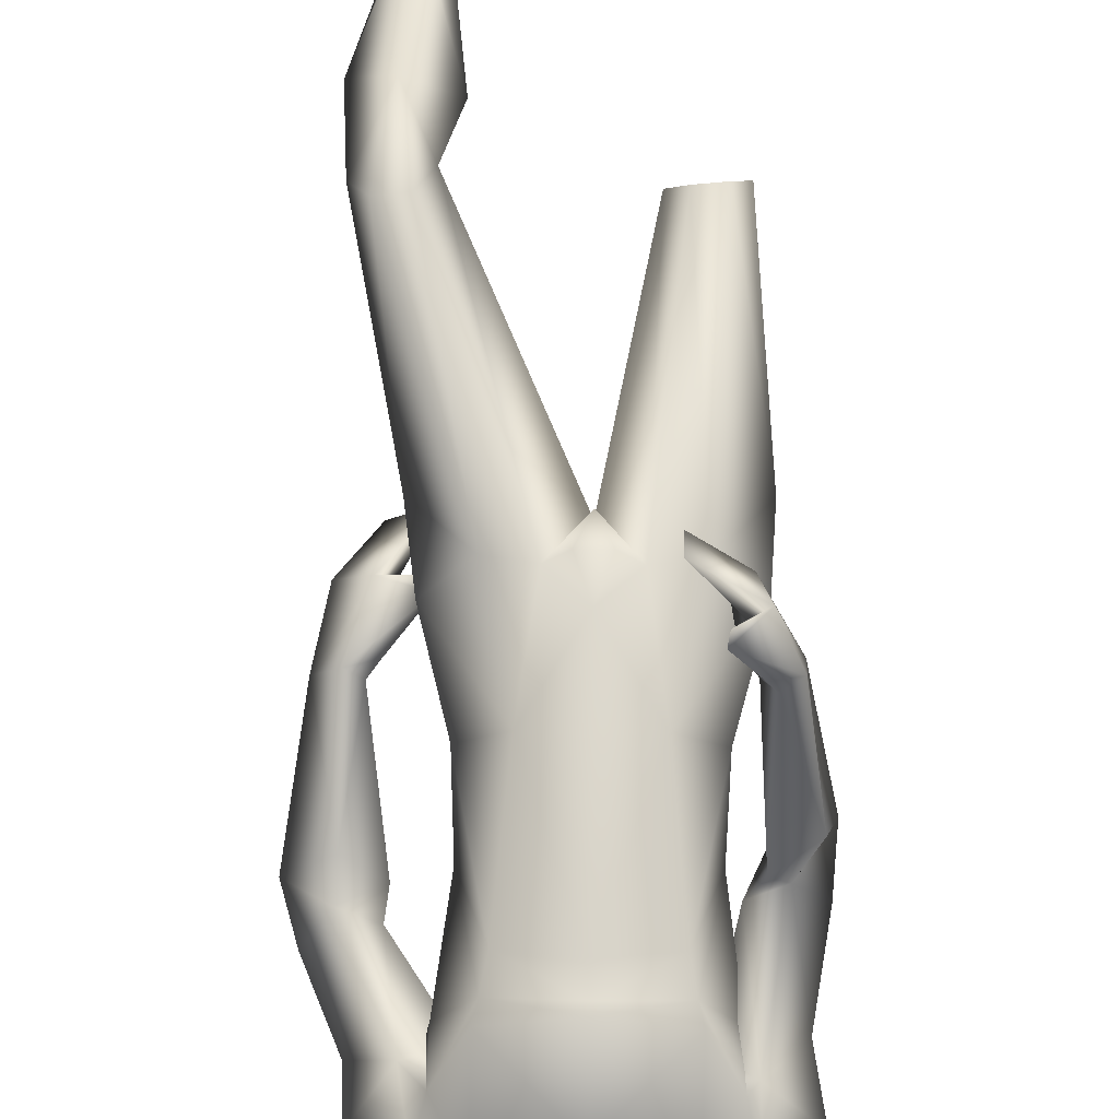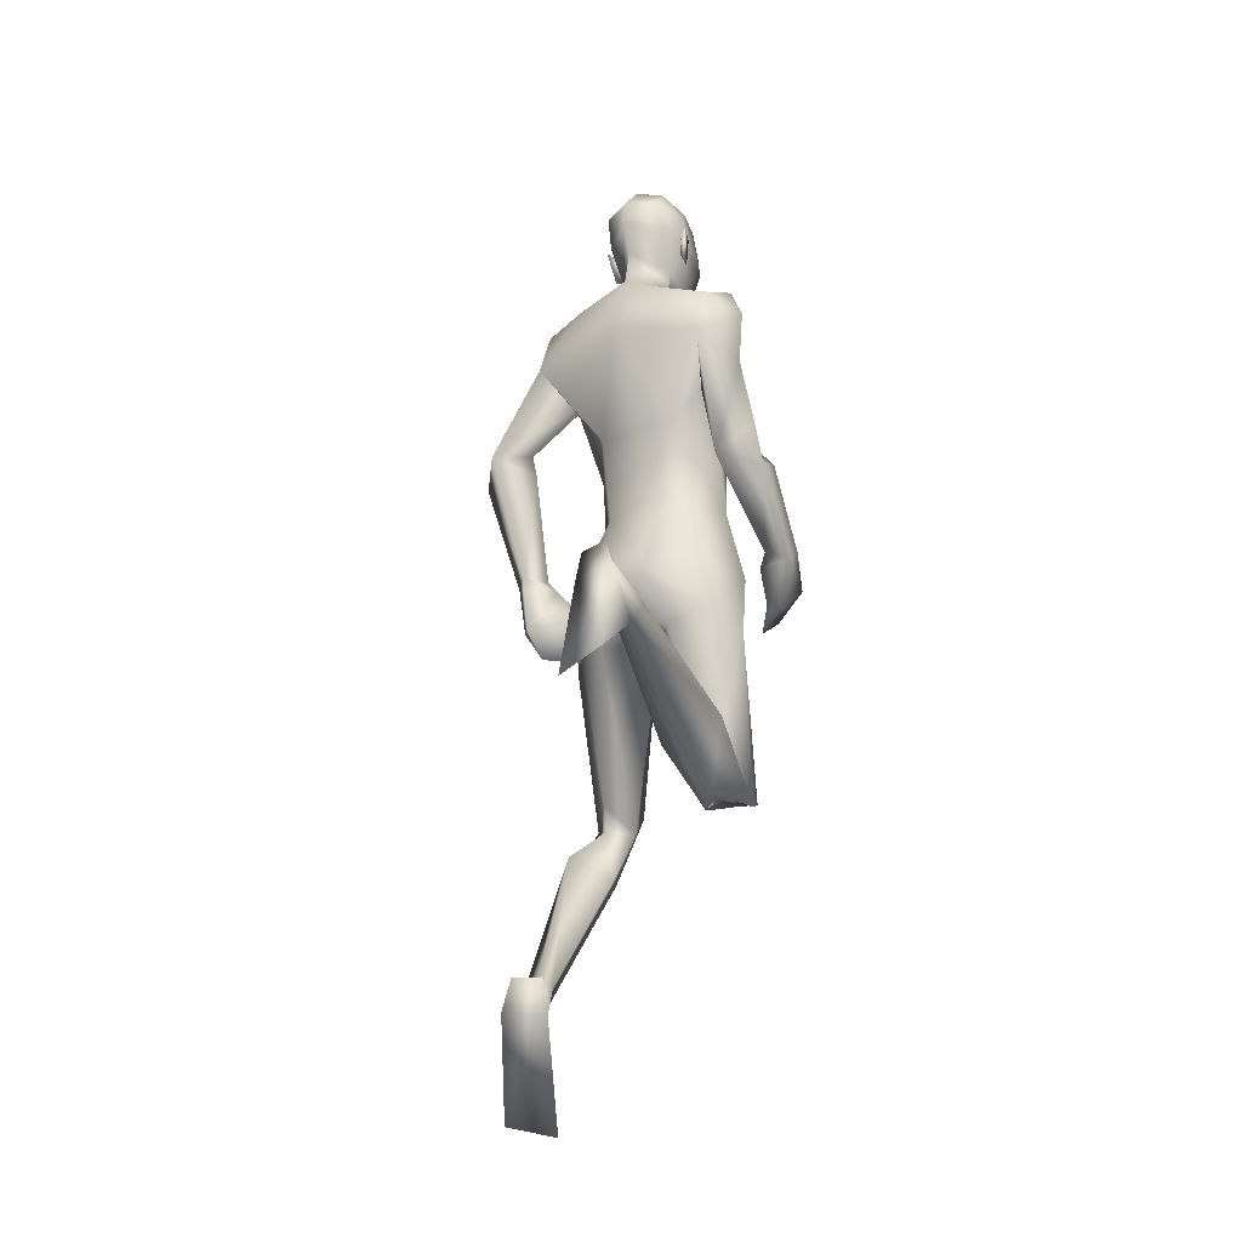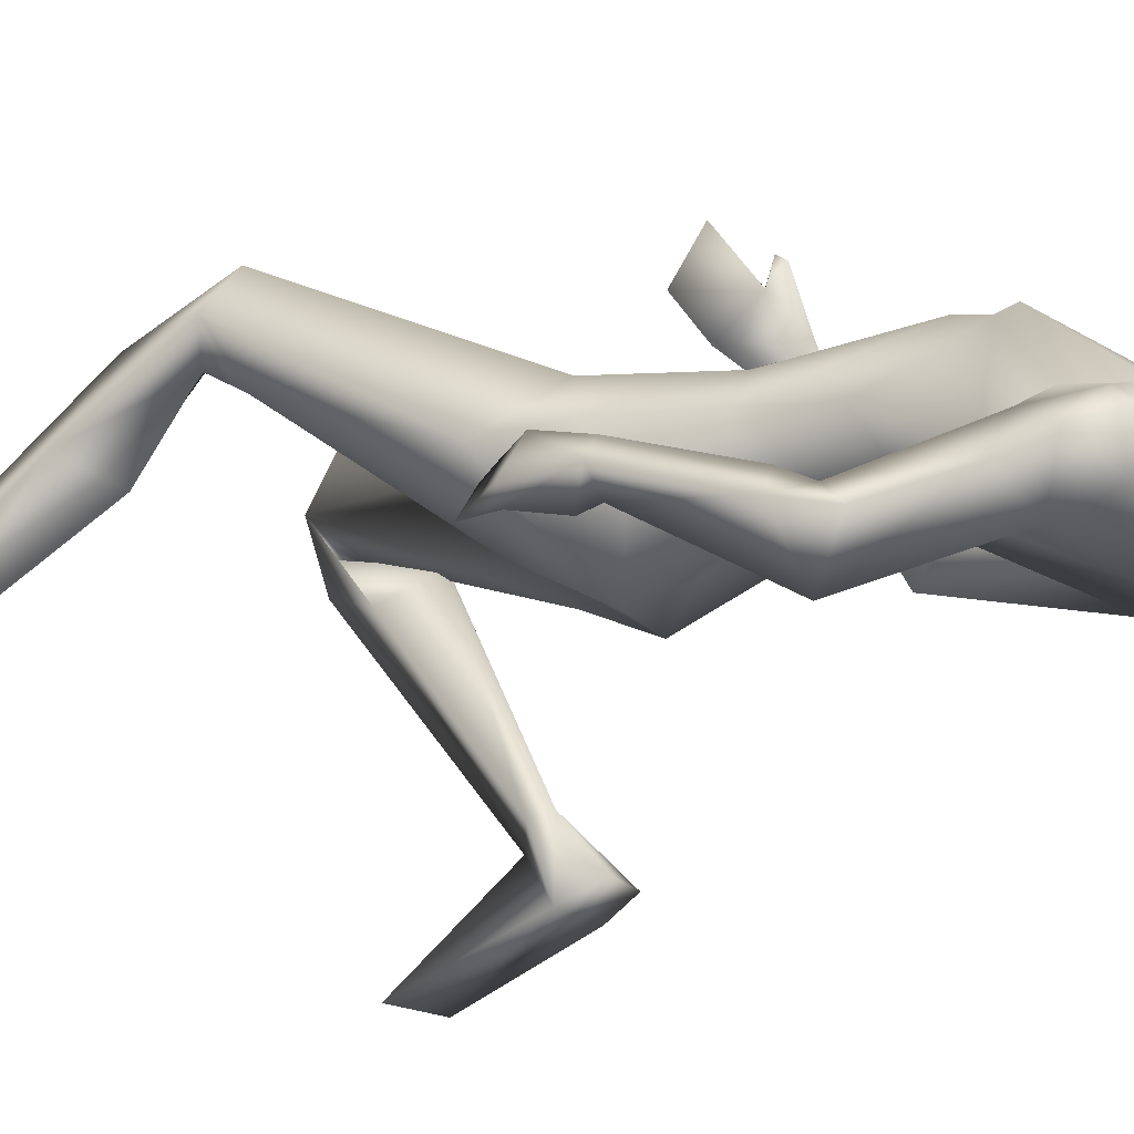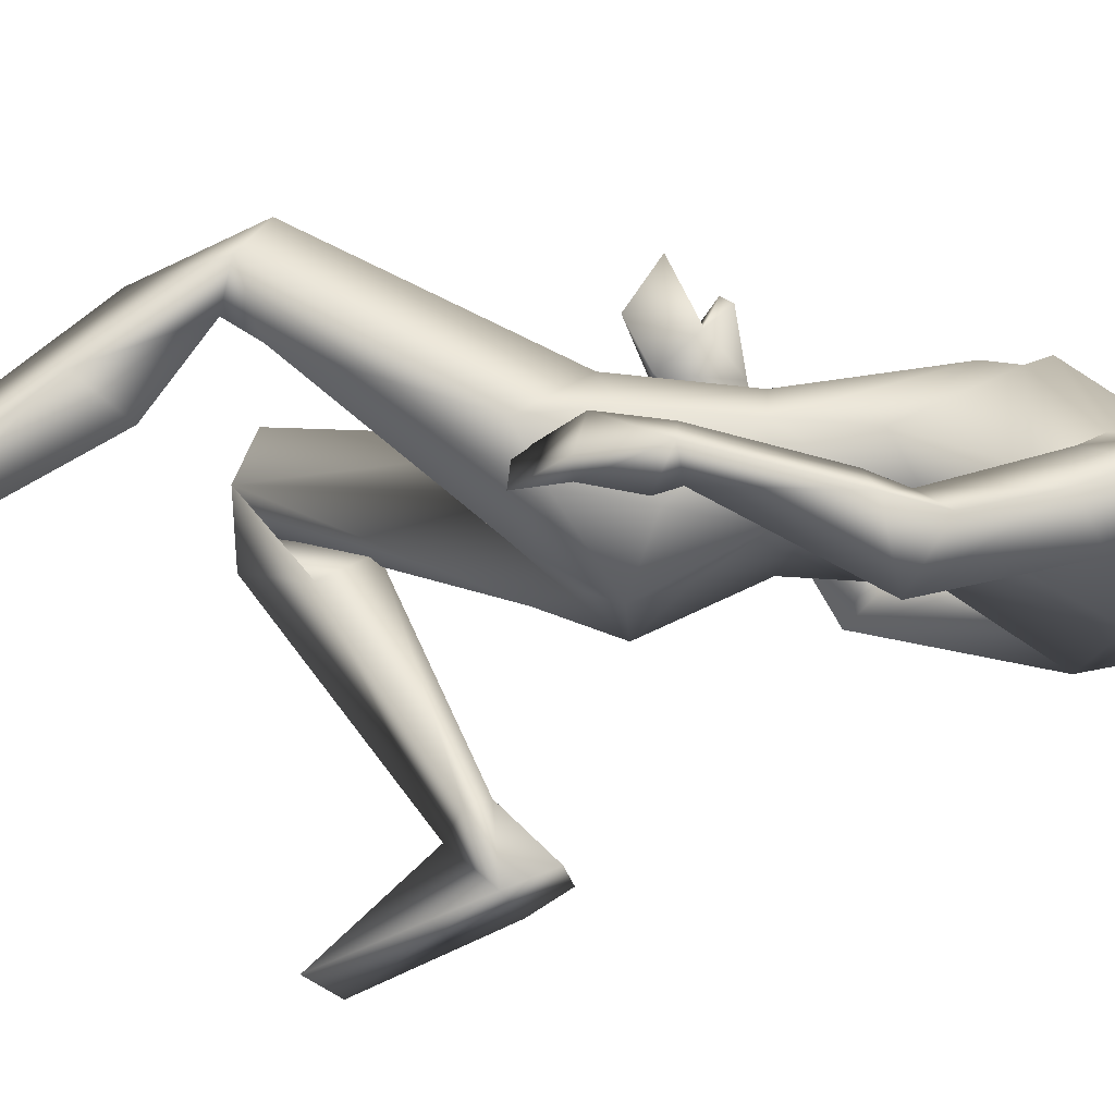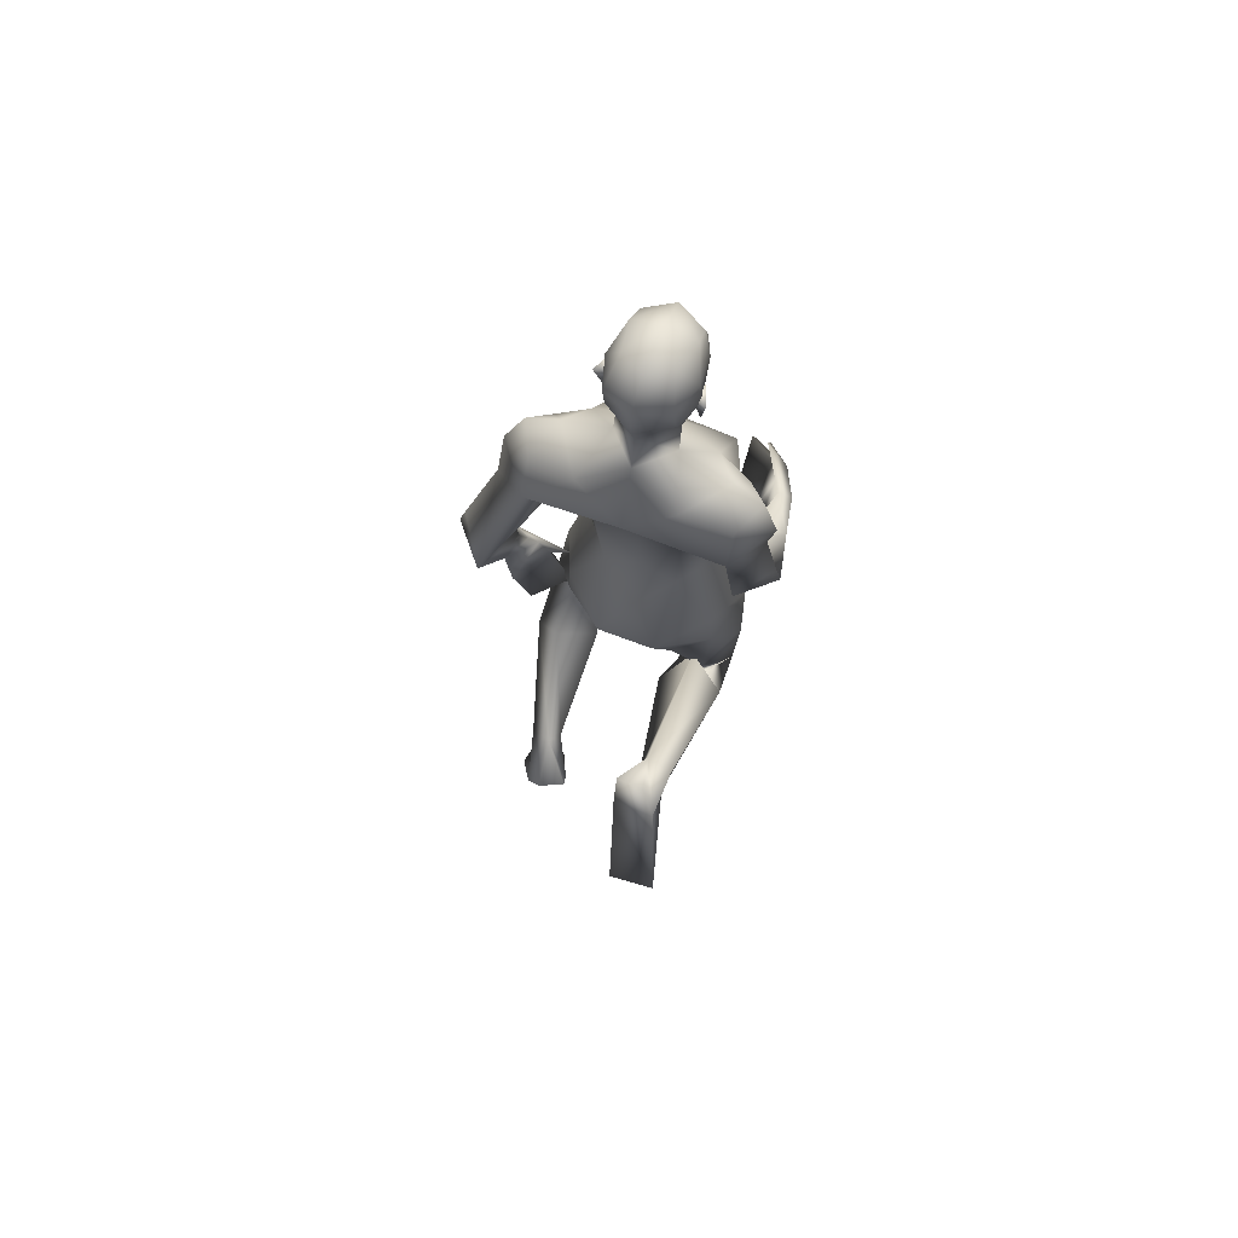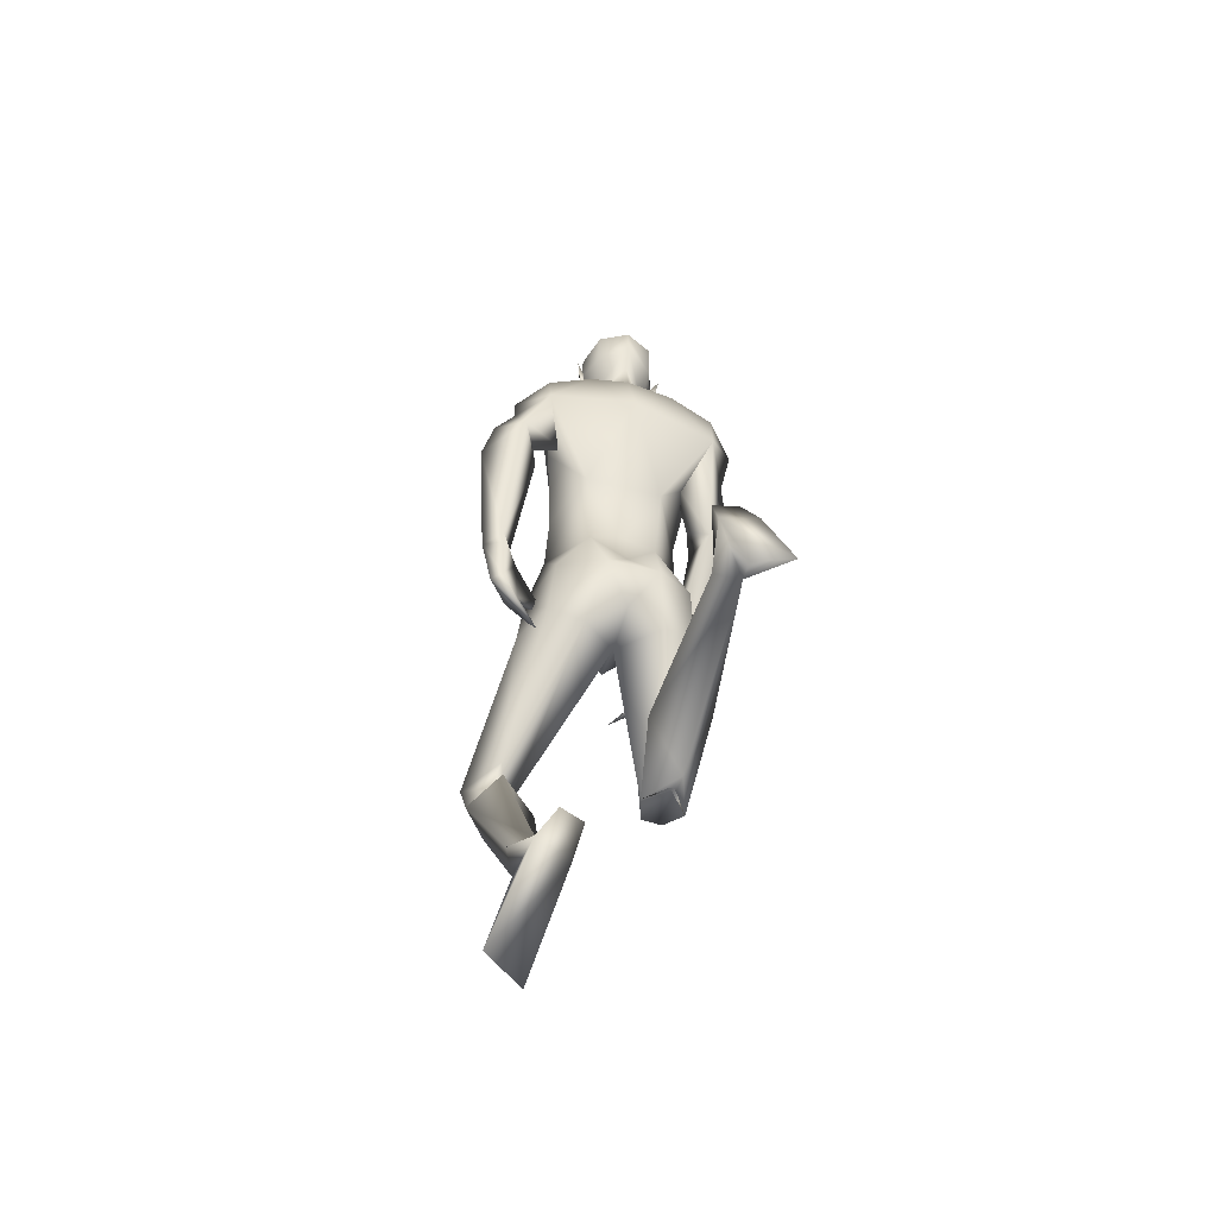
<metadata>
{"format":"obj","ext":"obj","renderer":"f3d","projection":"perspective","resolution":1024,"background":"white","views":[{"elev":74.4,"azim":-179.2,"up":"+Z"},{"elev":-23.0,"azim":-147.0,"up":"+Y"},{"elev":-17.3,"azim":114.4,"up":"+Z"},{"elev":-21.9,"azim":93.5,"up":"+Z"},{"elev":67.0,"azim":-158.8,"up":"+Y"},{"elev":-48.8,"azim":163.6,"up":"+Y"}]}
</metadata>
<code>
o Man_Body
v 0.000162 4.275 -0.2049
v 0.2496 4.186 -0.2194
v -0.2493 4.186 -0.2193
v 0.5093 4.176 0.1154
v -0.509 4.176 0.1155
v 0.2803 4.174 0.3344
v -0.2799 4.174 0.3344
v 0.00017 4.176 0.4588
v 0.000159 5.509 -0.5661
v 0.3268 5.788 -0.4934
v -0.3265 5.788 -0.4934
v 0.4106 5.734 0.01392
v -0.4102 5.734 0.01392
v 0.000158 5.622 0.189
v 0.3846 5.139 0.3598
v -0.3842 5.139 0.3598
v 0.000158 5.154 0.4054
v 0.000158 4.818 -0.2604
v 0.2929 4.819 -0.2578
v -0.2926 4.819 -0.2578
v 0.4883 4.614 0.07652
v -0.488 4.614 0.07652
v 0.3523 4.974 0.3998
v -0.352 4.974 0.3998
v 0.000158 5.004 0.4228
v 0.4091 5.25 0.3867
v -0.4088 5.25 0.3867
v 0.000158 5.213 0.4259
v 0.000158 5.996 -0.4013
v 0.2087 5.929 -0.1575
v -0.2084 5.929 -0.1575
v 0.000158 5.831 0.01408
v 0.667 2.332 0.8657
v -0.3354 2.154 0.5016
v 0.9155 2.214 0.6483
v -0.5774 2.046 0.272
v 0.1903 3.56 0.3503
v -0.1908 3.56 0.3504
v -0.000354 3.303 0.04036
v 0.294 3.192 -0.2668
v -0.274 3.238 -0.3117
v 0.8134 0.8073 -0.4037
v -0.5751 3.046 -1.079
v 0.6491 0.8746 -0.4733
v -0.3908 3.088 -1.054
v 0.5863 0.8392 -0.3776
v -0.3542 2.981 -1.095
v 0.7331 0.7125 -0.2584
v -0.5432 2.886 -1.179
v 0.571 5.42 -0.004257
v -0.5707 5.42 -0.004257
v 0.2016 6.155 -0.108
v -0.2013 6.155 -0.108
v 0.000158 6.004 0.08956
v 0.000158 6.266 -0.3515
v 0.6848 5.297 -0.1041
v -0.6196 5.366 0.006078
v 0.6492 5.702 -0.4245
v -0.661 5.664 -0.4401
v 0.6266 5.634 -0.04997
v -0.6299 5.658 -0.06167
v 0.6645 5.387 -0.5335
v -0.652 5.338 -0.5008
v 0.8957 5.261 -0.3553
v -0.8134 5.177 -0.1826
v 0.763 5.739 -0.1941
v -0.774 5.729 -0.2139
v 0.5449 5.788 -0.1511
v -0.5625 5.798 -0.1872
v 0.5705 5.145 -0.1407
v -0.4308 5.245 -0.1261
v 0.9489 4.687 -0.3695
v -0.7273 4.66 0.0576
v 1.078 4.83 -0.5124
v -0.8859 4.693 -0.1195
v 0.8979 4.637 -0.7751
v 0.7615 4.736 -0.4606
v -0.5562 4.703 -0.06349
v 0.9239 3.852 -0.07228
v -0.7465 4.052 0.7135
v 1.049 3.85 -0.2002
v -0.7515 3.951 0.566
v 0.9236 3.873 -0.3283
v -0.5911 4.015 0.5124
v 0.8366 3.878 -0.1391
v -0.6526 4.11 0.6873
v 0.9299 4.507 -0.2777
v -0.8446 4.52 0.2205
v 1.156 4.562 -0.4608
v -0.9042 4.393 -0.04059
v -0.6622 4.448 -0.2894
v 0.7408 4.583 -0.4399
v -0.6364 4.655 0.1415
v -0.000437 3.366 -0.3312
v 0.649 3.638 0.1152
v -0.6495 3.638 0.1152
v -0.000107 3.736 0.4178
v 0.5062 3.774 -0.2322
v -0.5065 3.775 -0.2318
v 0.1976 3.627 -0.4961
v -0.1982 3.627 -0.496
v 0.4196 3.532 0.3612
v -0.4202 3.531 0.361
v -0.000105 3.881 -0.3343
v 0.5405 3.362 -0.1653
v -0.5333 3.383 -0.184
v 0.7411 1.781 0.6105
v -0.4545 2.066 -0.07545
v 0.9645 1.622 0.1741
v -0.6328 2.53 -0.2128
v 0.7579 1.855 0.03864
v -0.3599 2.634 -0.04016
v 0.4948 1.707 0.2142
v -0.1692 2.41 -0.2282
v 0.747 2.147 0.4767
v -0.4199 2.071 0.07978
v 0.000158 6.847 0.08355
v 0.000158 6.711 0.3293
v 0.000158 6.465 0.399
v 0.000158 6.408 0.3846
v 0.08112 6.276 0.3675
v -0.0808 6.276 0.3675
v 0.000158 5.952 0.3114
v 0.07559 5.958 0.2937
v -0.07527 5.958 0.2937
v 0.2242 6.327 0.2891
v -0.2239 6.327 0.2891
v 0.2326 6.409 0.2456
v -0.2323 6.409 0.2456
v 0.1968 6.665 0.2418
v -0.1965 6.665 0.2418
v 0.2081 6.762 0.1014
v -0.2078 6.762 0.1014
v 0.1642 6.815 -0.1428
v -0.1639 6.815 -0.1428
v 0.2858 6.614 -0.07606
v -0.2855 6.614 -0.07606
v 0.2929 6.406 -0.05541
v -0.2926 6.406 -0.05541
v 0.000159 6.468 -0.4272
v 0.000158 6.661 -0.409
v 0.000158 6.84 -0.2418
v 0.7205 0.6147 -0.7622
v -0.5836 3.199 -1.476
v 0.5945 0.8101 -0.8346
v -0.4778 3.399 -1.384
v 0.4549 0.5889 -0.6214
v -0.2919 3.125 -1.452
v 0.6306 -0.1089 -0.2355
v -0.3729 2.367 -1.743
v 0.9237 -0.03742 -0.4198
v -0.7015 2.497 -1.752
v 0.4113 0.8085 -0.7483
v -0.2791 3.366 -1.362
v 0.000158 6.232 0.3594
v 0.000158 6.276 0.4634
v 0.1888 6.46 0.3307
v -0.1885 6.46 0.3307
v 0.3426 6.487 -0.1302
v -0.3423 6.487 -0.1302
v 0.2858 6.469 0.02158
v -0.2855 6.469 0.02158
v 0.2641 6.263 0.02572
v -0.2637 6.263 0.02572
v 0.2973 6.242 -0.072
v -0.297 6.242 -0.072
v 0.2208 6.378 -0.03755
v -0.2205 6.378 -0.03755
v 0.2167 6.412 -0.2661
v -0.2164 6.412 -0.2661
v 0.2132 6.638 -0.3138
v -0.2128 6.638 -0.3138
v 0.6923 2.312 0.3846
v -0.4124 2.264 0.0385
v 0.8172 2.345 0.8485
v -0.486 2.136 0.4968
v 0.5843 2.142 0.63
v -0.2431 2.062 0.2163
v 0.9776 3.476 -0.2162
v -0.5637 3.695 0.7774
v 0.8085 3.522 0.03008
v -0.6186 3.882 1.009
v 0.7863 3.224 -0.2722
v -0.3097 3.597 0.9466
v 0.5692 3.225 -0.04569
v -0.303 3.772 1.207
v 0.6078 3.512 0.01387
v -0.4656 3.987 1.088
v 0.9055 3.474 -0.2943
v -0.4635 3.719 0.751
v 0.7349 3.54 -0.04577
v -0.5255 3.923 0.9745
v 0.8994 3.753 -0.3539
v -0.5169 3.929 0.5655
v 0.7765 3.803 -0.1106
v -0.6032 4.091 0.7731
v 0.5823 3.576 -0.01087
v -0.4541 4.047 1.047
v 0.7058 3.224 0.05872
v -0.6748 3.202 0.02443
v -0.2017 6.085 0.05196
v 0.202 6.085 0.05196
v -0.0781 3.515 0.3901
v 0.07759 3.515 0.39
v -0.000372 3.342 0.3292
v -0.8756 5.51 -0.241
v 0.882 5.532 -0.257
v 0.457 5.219 -0.1705
v -0.5702 5.145 -0.1407
f 50 26 15
f 16 27 51
f 68 30 12
f 13 31 69
f 50 12 26
f 27 13 51
f 10 58 62
f 63 59 11
f 60 66 68
f 69 67 61
f 9 62 19
f 20 63 9
f 19 18 9
f 9 18 20
f 10 62 9
f 9 63 11
f 68 12 60
f 61 13 69
f 98 4 95
f 96 5 99
f 98 2 4
f 5 3 99
f 72 87 89
f 90 88 73
f 72 89 74
f 75 90 73
f 77 92 72
f 73 93 78
f 92 87 72
f 73 88 93
f 37 102 6
f 7 103 38
f 39 94 40
f 41 94 39
f 104 1 2
f 3 1 104
f 95 105 98
f 99 106 96
f 100 98 105
f 106 99 101
f 100 104 2
f 3 104 101
f 2 98 100
f 101 99 3
f 6 102 95
f 96 103 7
f 95 4 6
f 7 5 96
f 107 175 33
f 34 176 108
f 177 173 115
f 116 174 178
f 173 35 115
f 116 36 174
f 118 132 117
f 117 133 118
f 132 134 117
f 117 135 133
f 134 142 117
f 117 142 135
f 149 151 48
f 49 152 150
f 145 153 44
f 45 154 146
f 120 156 121
f 122 156 120
f 121 156 155
f 155 156 122
f 54 124 123
f 123 125 54
f 155 123 121
f 122 123 155
f 123 124 121
f 122 125 123
f 147 143 151
f 152 144 148
f 147 151 149
f 150 152 148
f 143 147 145
f 146 148 144
f 147 153 145
f 146 154 148
f 44 153 147
f 148 154 45
f 44 147 46
f 47 148 45
f 48 151 143
f 144 152 49
f 48 143 42
f 43 144 49
f 48 46 147
f 148 47 49
f 48 147 149
f 150 148 49
f 44 42 143
f 144 43 45
f 44 143 145
f 146 144 45
f 130 136 132
f 133 137 131
f 136 134 132
f 133 135 137
f 119 130 118
f 118 131 119
f 121 126 120
f 120 127 122
f 126 128 120
f 120 129 127
f 107 33 177
f 178 34 108
f 107 177 113
f 114 178 108
f 48 107 113
f 114 108 49
f 48 113 46
f 47 114 49
f 113 177 115
f 116 178 114
f 113 115 111
f 112 116 114
f 46 113 111
f 112 114 47
f 46 111 44
f 45 112 47
f 111 115 109
f 110 116 112
f 115 35 109
f 110 36 116
f 44 111 109
f 110 112 45
f 44 109 42
f 43 110 45
f 109 35 107
f 108 36 110
f 35 175 107
f 108 176 36
f 42 109 48
f 49 110 43
f 109 107 48
f 49 108 110
f 100 105 40
f 41 106 101
f 100 40 94
f 94 41 101
f 76 83 92
f 93 84 91
f 83 85 92
f 93 86 84
f 76 92 77
f 78 93 91
f 92 85 87
f 88 86 93
f 85 79 87
f 88 80 86
f 89 81 83
f 84 82 90
f 89 83 76
f 91 84 90
f 74 89 76
f 91 90 75
f 87 79 81
f 82 80 88
f 87 81 89
f 90 82 88
f 56 60 50
f 51 61 57
f 60 12 50
f 51 13 61
f 56 77 72
f 73 78 57
f 62 64 76
f 91 65 63
f 64 74 76
f 91 75 65
f 64 56 72
f 73 57 65
f 64 72 74
f 75 73 65
f 10 68 58
f 59 69 11
f 68 66 58
f 59 67 69
f 10 29 30
f 31 29 11
f 10 30 68
f 69 31 11
f 15 23 21
f 22 24 16
f 30 29 55
f 55 29 31
f 30 55 52
f 53 55 31
f 32 30 52
f 53 31 32
f 32 52 54
f 54 53 32
f 12 30 14
f 14 31 13
f 30 32 14
f 14 32 31
f 26 12 14
f 14 13 27
f 26 14 28
f 28 14 27
f 15 26 28
f 28 27 16
f 15 28 17
f 17 28 16
f 23 15 17
f 17 16 24
f 23 17 25
f 25 17 24
f 6 23 25
f 25 24 7
f 6 25 8
f 8 25 7
f 4 21 23
f 24 22 5
f 4 23 6
f 7 24 5
f 2 19 4
f 5 20 3
f 19 21 4
f 5 22 20
f 1 18 19
f 18 1 20
f 2 1 19
f 20 1 3
f 130 157 128
f 129 158 131
f 157 120 128
f 129 120 158
f 120 157 119
f 119 158 120
f 157 130 119
f 119 131 158
f 138 128 126
f 127 129 139
f 52 55 140
f 140 55 53
f 9 29 10
f 11 29 9
f 141 142 134
f 135 142 141
f 128 138 136
f 137 139 129
f 136 130 128
f 129 131 137
f 118 130 132
f 133 131 118
f 6 8 97
f 97 8 7
f 97 37 6
f 7 38 97
f 159 167 161
f 162 168 160
f 161 167 163
f 164 168 162
f 163 167 165
f 166 168 164
f 165 167 159
f 160 168 166
f 140 169 52
f 53 170 140
f 169 138 52
f 53 139 170
f 136 171 134
f 135 172 137
f 171 141 134
f 135 141 172
f 105 173 40
f 41 174 106
f 177 40 173
f 174 41 178
f 181 187 191
f 192 188 182
f 181 191 185
f 186 192 182
f 179 183 189
f 190 184 180
f 79 195 197
f 198 196 80
f 195 79 85
f 86 80 196
f 81 193 83
f 84 194 82
f 81 179 189
f 190 180 82
f 81 189 193
f 194 190 82
f 195 191 197
f 198 192 196
f 191 187 197
f 198 188 192
f 183 185 191
f 192 186 184
f 183 191 189
f 190 192 184
f 181 79 197
f 198 80 182
f 181 197 187
f 188 198 182
f 179 181 183
f 184 182 180
f 181 185 183
f 184 186 182
f 175 102 33
f 34 103 176
f 102 37 33
f 34 38 103
f 39 177 37
f 38 178 39
f 177 33 37
f 38 34 178
f 40 177 39
f 39 178 41
f 141 171 169
f 170 172 141
f 141 169 140
f 140 170 141
f 138 169 136
f 137 170 139
f 169 171 136
f 137 172 170
f 161 165 159
f 160 166 162
f 161 163 165
f 166 164 162
f 195 85 83
f 84 86 196
f 83 193 195
f 196 194 84
f 189 191 195
f 196 192 190
f 195 193 189
f 190 194 196
f 81 79 181
f 182 80 82
f 181 179 81
f 82 180 182
f 35 199 175
f 95 199 105
f 200 36 176
f 200 96 106
f 174 36 200
f 200 106 174
f 103 96 200
f 200 176 103
f 102 175 199
f 199 95 102
f 173 105 199
f 199 35 173
f 125 201 54
f 201 53 54
f 52 202 54
f 202 124 54
f 138 126 202
f 202 52 138
f 139 53 201
f 201 127 139
f 124 202 126
f 126 121 124
f 127 201 125
f 125 122 127
f 204 37 97
f 97 38 203
f 206 67 59
f 206 65 57
f 66 207 58
f 64 207 56
f 60 56 207
f 207 66 60
f 61 67 206
f 206 57 61
f 62 58 207
f 207 64 62
f 63 65 206
f 206 59 63
f 50 208 56
f 208 77 56
f 76 77 208
f 208 62 76
f 15 21 70
f 70 50 15
f 62 70 19
f 70 21 19
f 209 22 16
f 16 51 209
f 63 20 209
f 20 22 209
f 71 78 91
f 91 63 71
f 51 57 71
f 57 78 71
f 51 63 209
f 51 71 63
f 50 70 62
f 50 62 208
f 94 101 100
f 100 101 104
f 97 203 204
f 204 203 205
f 205 37 204
f 38 205 203
f 37 205 39
f 205 38 39

</code>
